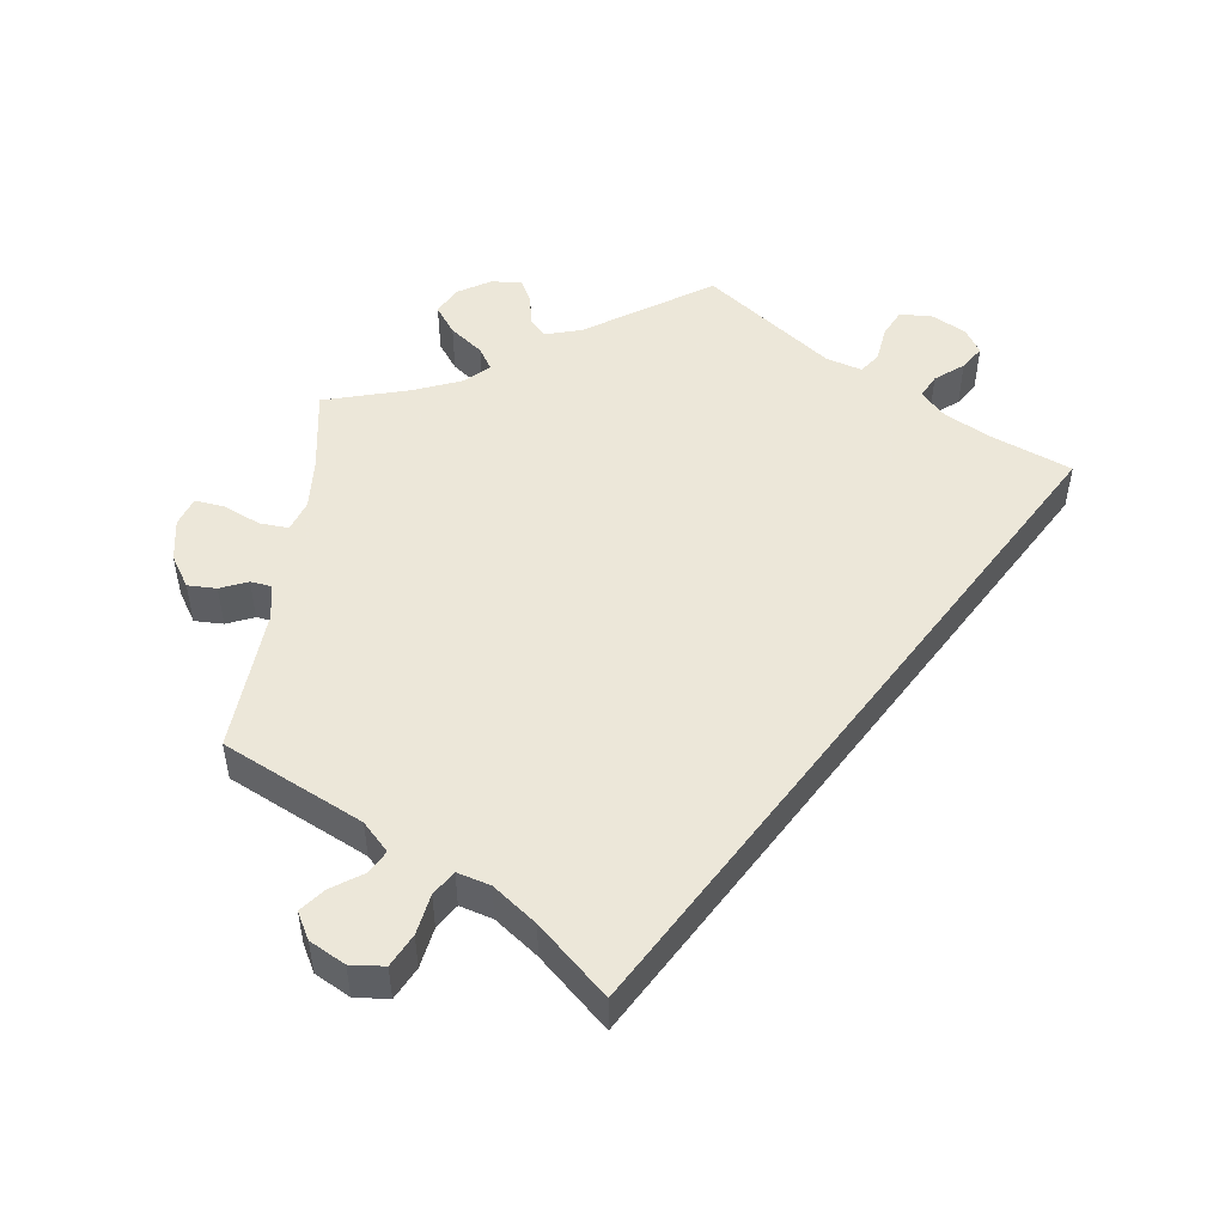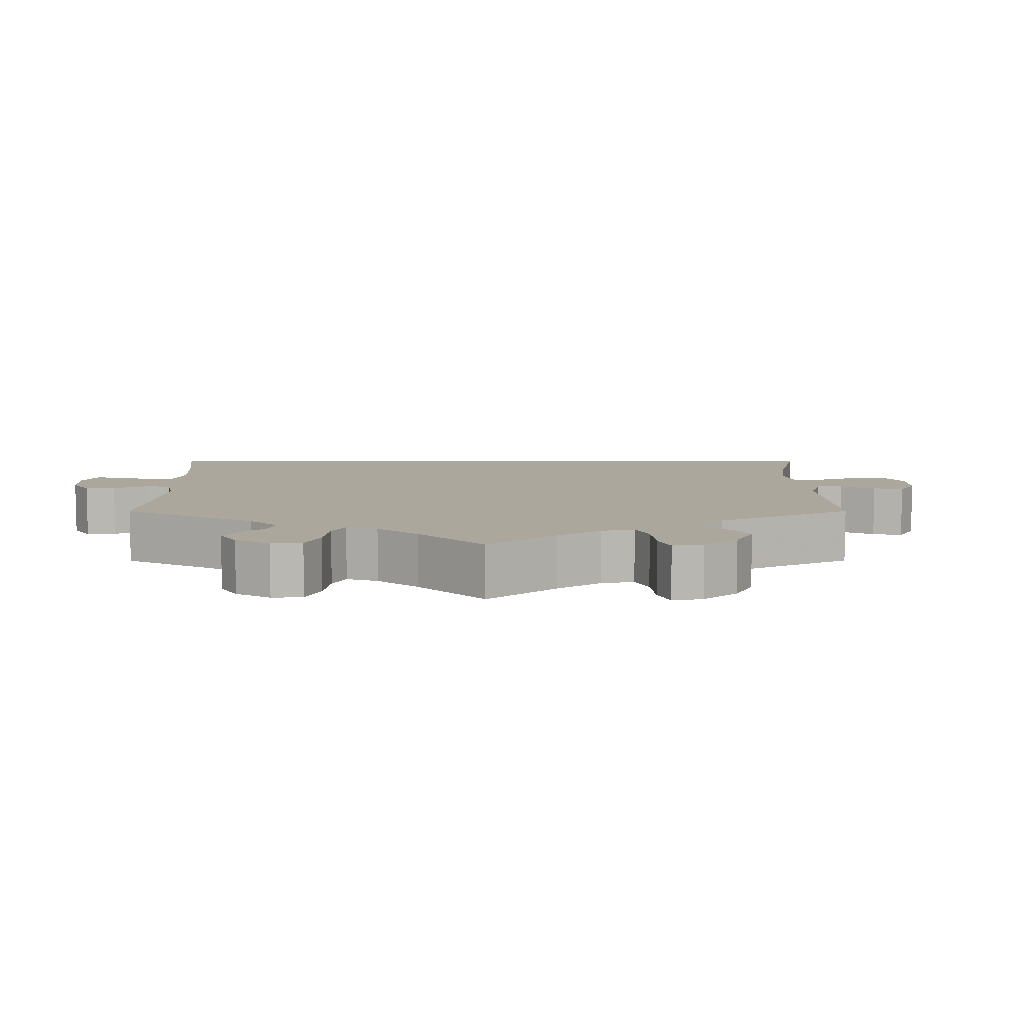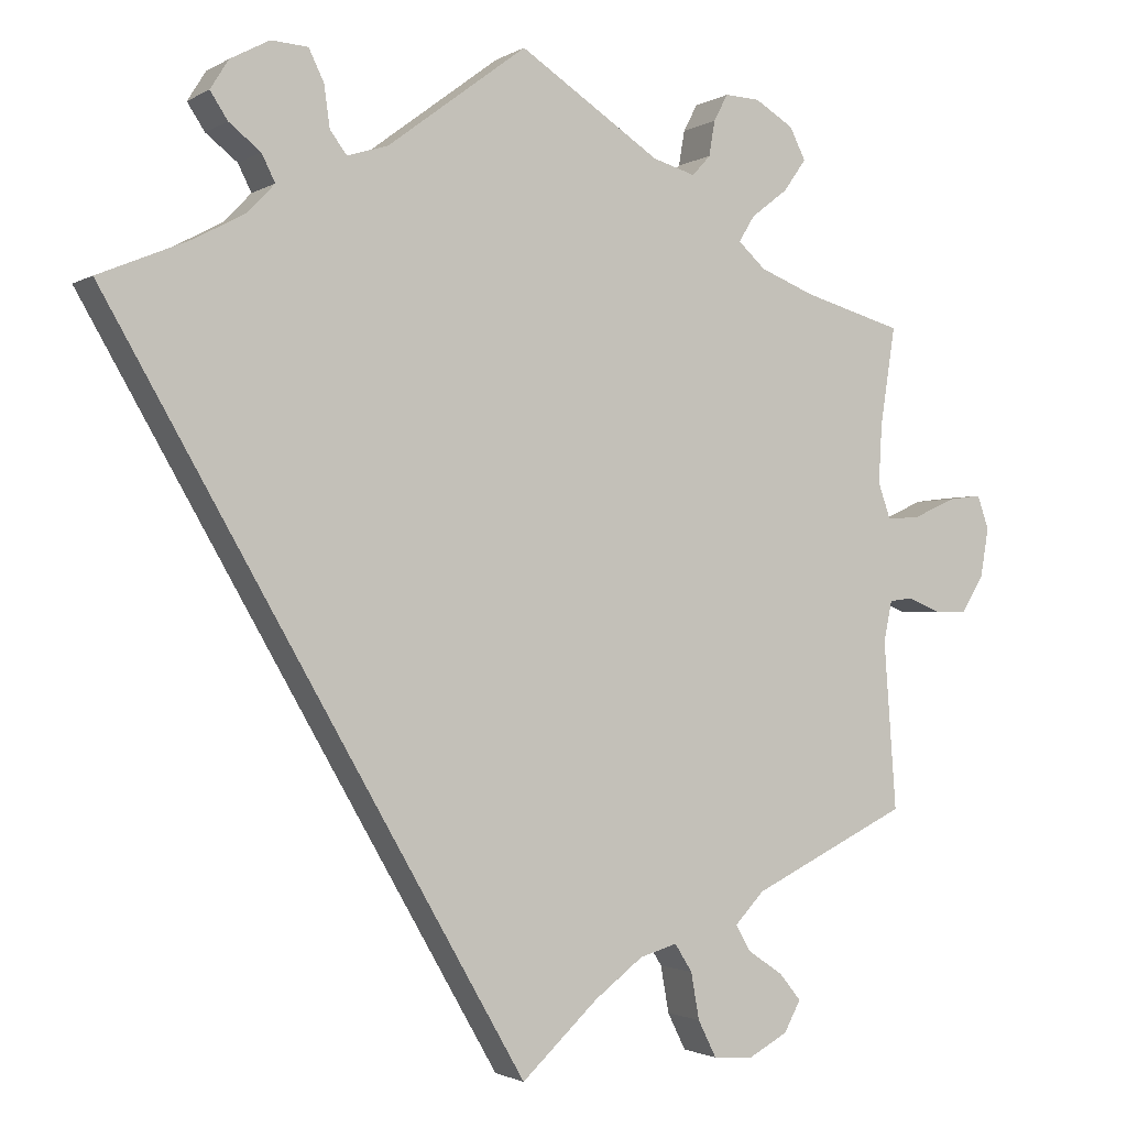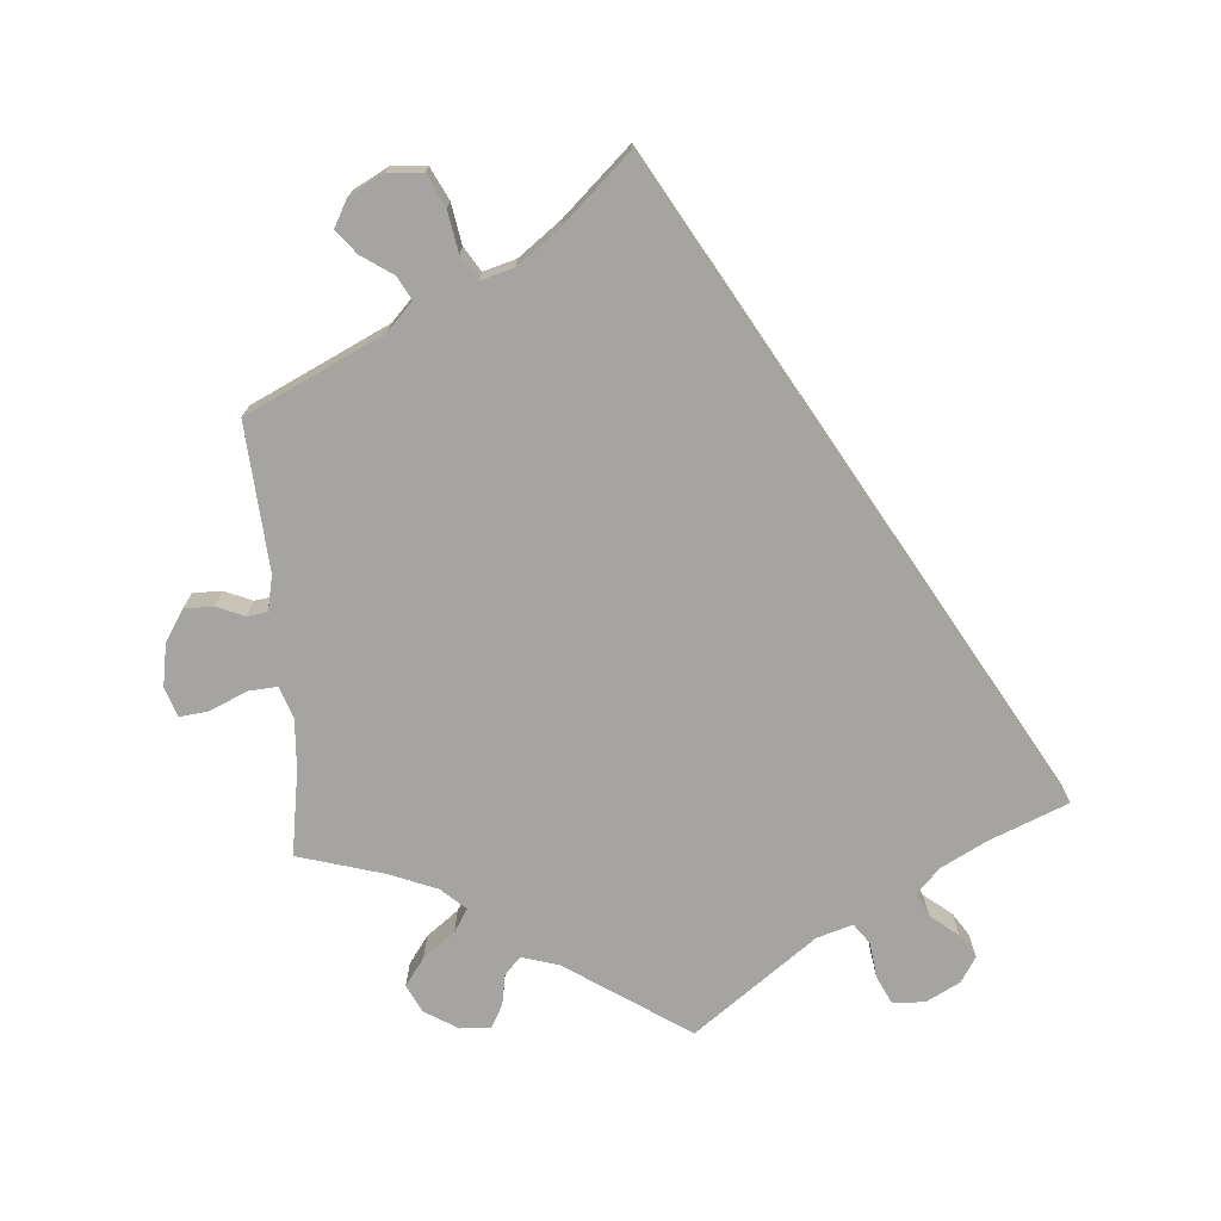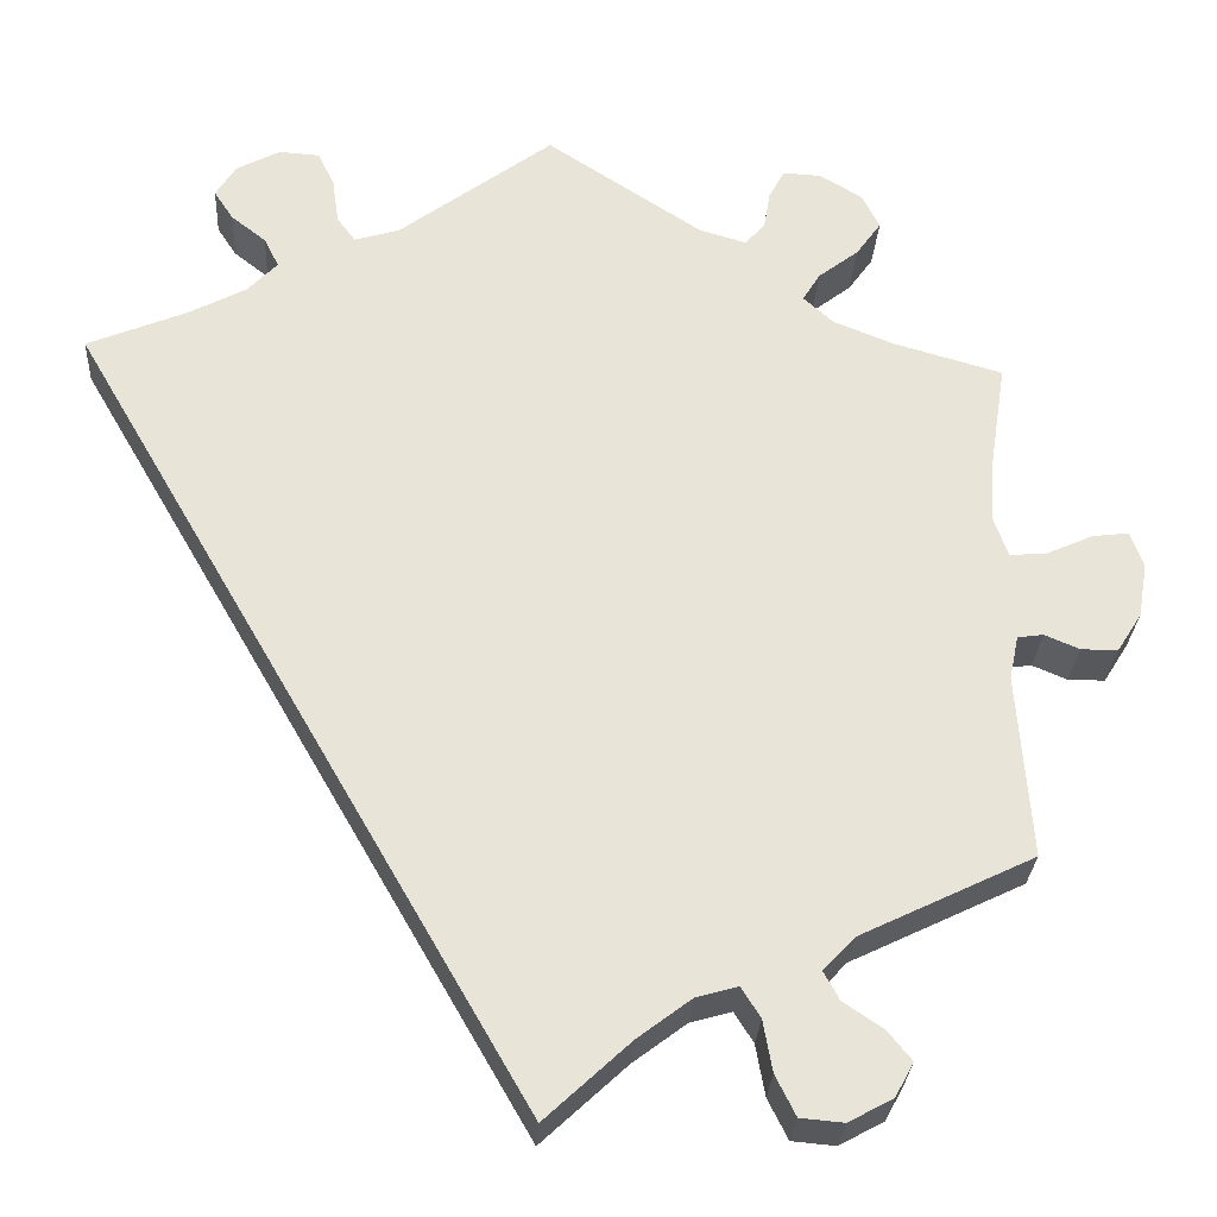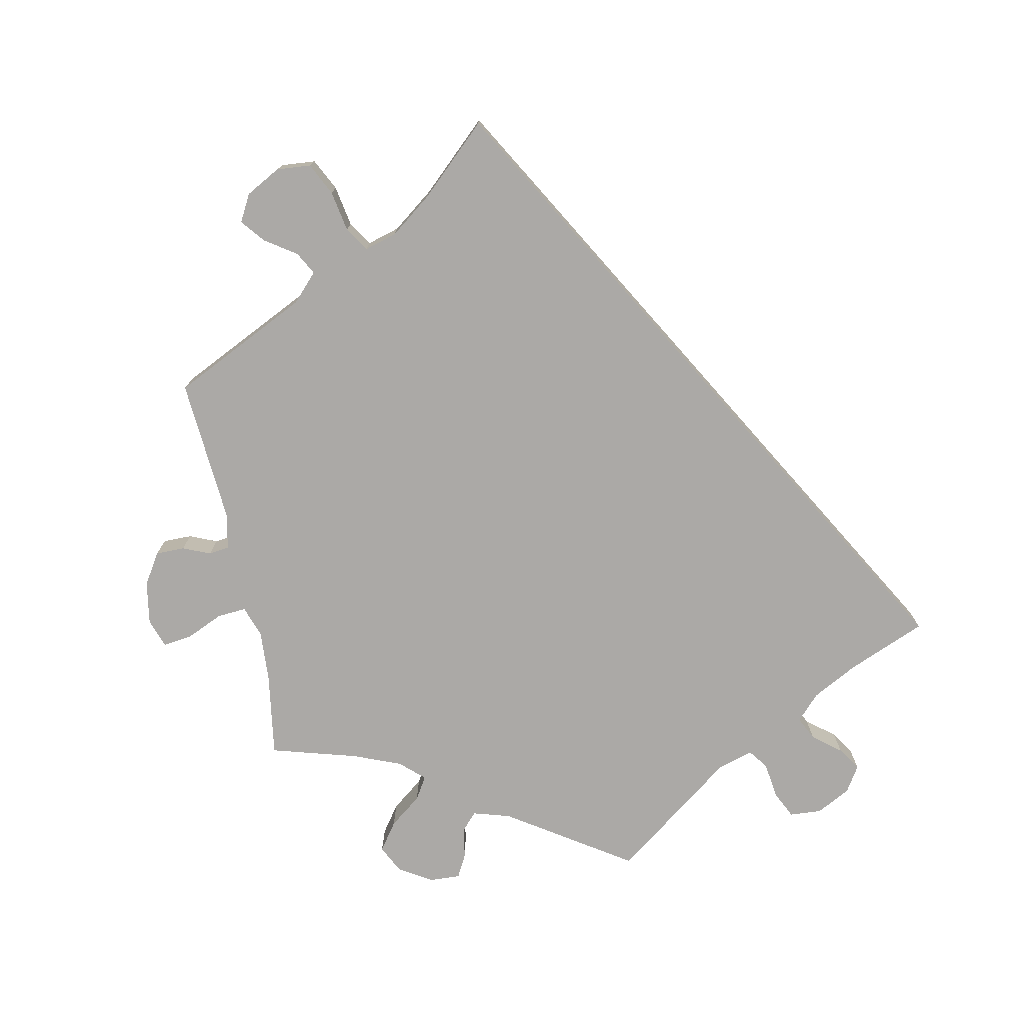
<metadata>
{"format":"obj","ext":"obj","renderer":"f3d","projection":"perspective","resolution":1024,"background":"white","views":[{"elev":50.2,"azim":-172.8,"up":"+Y"},{"elev":8.4,"azim":59.9,"up":"+Y"},{"elev":-1.8,"azim":-27.8,"up":"+Z"},{"elev":-73.4,"azim":-175.8,"up":"+Y"},{"elev":-28.4,"azim":-3.3,"up":"+Z"},{"elev":-75.6,"azim":-168.5,"up":"+Y"}]}
</metadata>
<code>
v 0.169 0.07 0.467
v 0.22 0.07 0.452
v 0.242 0.07 0.476
v 0.249 0.07 0.518
v 0.266 0.07 0.55
v 0.308 0.07 0.548
v 0.354 0.07 0.52
v 0.373 0.07 0.482
v 0.346 0.07 0.444
v 0.302 0.07 0.41
v 0.283 0.07 0.379
v 0.316 0.07 0.349
v 0.381 0.07 0.323
v 0.5 0.07 0.289
v 0.482 0.07 0.172
v 0.478 0.07 0.102
v 0.493 0.07 0.059
v 0.533 0.07 0.062
v 0.584 0.07 0.085
v 0.624 0.07 0.09
v 0.638 0.07 0.05
v 0.628 0.07 -0.009
v 0.601 0.07 -0.052
v 0.561 0.07 -0.052
v 0.523 0.07 -0.036
v 0.495 0.07 -0.04
v 0.485 0.07 -0.088
v 0.5 0.07 -0.289
v 0.312 0.07 -0.38
v 0.277 0.07 -0.417
v 0.294 0.07 -0.448
v 0.337 0.07 -0.477
v 0.363 0.07 -0.509
v 0.343 0.07 -0.546
v 0.295 0.07 -0.572
v 0.248 0.07 -0.568
v 0.226 0.07 -0.524
v 0.216 0.07 -0.468
v 0.195 0.07 -0.435
v 0.15 0.07 -0.448
v 0.092 0.07 -0.492
v 0 0.07 -0.578
v -0.501 0.07 0.289
v -0.393 0.07 0.334
v -0.331 0.07 0.367
v -0.299 0.07 0.401
v -0.315 0.07 0.433
v -0.353 0.07 0.463
v -0.374 0.07 0.495
v -0.352 0.07 0.53
v -0.305 0.07 0.555
v -0.261 0.07 0.552
v -0.243 0.07 0.515
v -0.236 0.07 0.465
v -0.216 0.07 0.438
v -0.167 0.07 0.453
v 0 0.07 0.578
v 0.169 0 0.467
v 0.22 0 0.452
v 0.242 0 0.476
v 0.249 0 0.518
v 0.266 0 0.55
v 0.308 0 0.548
v 0.354 0 0.52
v 0.373 0 0.482
v 0.346 0 0.444
v 0.302 0 0.41
v 0.283 0 0.379
v 0.316 0 0.349
v 0.381 0 0.323
v 0.5 0 0.289
v 0.482 0 0.172
v 0.478 0 0.102
v 0.493 0 0.059
v 0.533 0 0.062
v 0.584 0 0.085
v 0.624 0 0.09
v 0.638 0 0.05
v 0.628 0 -0.009
v 0.601 0 -0.052
v 0.561 0 -0.052
v 0.523 0 -0.036
v 0.495 0 -0.04
v 0.485 0 -0.088
v 0.5 0 -0.289
v 0.312 0 -0.38
v 0.277 0 -0.417
v 0.294 0 -0.448
v 0.337 0 -0.477
v 0.363 0 -0.509
v 0.343 0 -0.546
v 0.295 0 -0.572
v 0.248 0 -0.568
v 0.226 0 -0.524
v 0.216 0 -0.468
v 0.195 0 -0.435
v 0.15 0 -0.448
v 0.092 0 -0.492
v 0 0 -0.578
v -0.501 0 0.289
v -0.393 0 0.334
v -0.331 0 0.367
v -0.299 0 0.401
v -0.315 0 0.433
v -0.353 0 0.463
v -0.374 0 0.495
v -0.352 0 0.53
v -0.305 0 0.555
v -0.261 0 0.552
v -0.243 0 0.515
v -0.236 0 0.465
v -0.216 0 0.438
v -0.167 0 0.453
v 0 0 0.578
f 56 57 1
f 55 56 1 2
f 51 52 53 54
f 51 54 55
f 50 51 55
f 47 48 49 50
f 46 47 50 55
f 45 46 55 2
f 41 42 43 44
f 40 41 44 45
f 39 40 45 2
f 35 36 37 38
f 31 32 33 34
f 30 31 34 35
f 27 28 29
f 26 27 29 30
f 22 23 24 25
f 22 25 26
f 21 22 26
f 18 19 20 21
f 17 18 21 26
f 16 17 26 30
f 13 14 15
f 12 13 15 16
f 11 12 16 30
f 7 8 9 10
f 7 10 11
f 6 7 11
f 3 4 5 6
f 3 6 11
f 2 3 11 30
f 30 35 38 39
f 2 30 39
f 58 114 113
f 59 58 113 112
f 111 110 109 108
f 112 111 108
f 112 108 107
f 107 106 105 104
f 112 107 104 103
f 59 112 103 102
f 101 100 99 98
f 102 101 98 97
f 59 102 97 96
f 95 94 93 92
f 91 90 89 88
f 92 91 88 87
f 86 85 84
f 87 86 84 83
f 82 81 80 79
f 83 82 79
f 83 79 78
f 78 77 76 75
f 83 78 75 74
f 87 83 74 73
f 72 71 70
f 73 72 70 69
f 87 73 69 68
f 67 66 65 64
f 68 67 64
f 68 64 63
f 63 62 61 60
f 68 63 60
f 87 68 60 59
f 96 95 92 87
f 96 87 59
f 1 58 59 2
f 2 59 60 3
f 3 60 61 4
f 4 61 62 5
f 5 62 63 6
f 6 63 64 7
f 7 64 65 8
f 8 65 66 9
f 9 66 67 10
f 10 67 68 11
f 11 68 69 12
f 12 69 70 13
f 13 70 71 14
f 14 71 72 15
f 15 72 73 16
f 16 73 74 17
f 17 74 75 18
f 18 75 76 19
f 19 76 77 20
f 20 77 78 21
f 21 78 79 22
f 22 79 80 23
f 23 80 81 24
f 24 81 82 25
f 25 82 83 26
f 26 83 84 27
f 27 84 85 28
f 28 85 86 29
f 29 86 87 30
f 30 87 88 31
f 31 88 89 32
f 32 89 90 33
f 33 90 91 34
f 34 91 92 35
f 35 92 93 36
f 36 93 94 37
f 37 94 95 38
f 38 95 96 39
f 39 96 97 40
f 40 97 98 41
f 41 98 99 42
f 42 99 100 43
f 43 100 101 44
f 44 101 102 45
f 45 102 103 46
f 46 103 104 47
f 47 104 105 48
f 48 105 106 49
f 49 106 107 50
f 50 107 108 51
f 51 108 109 52
f 52 109 110 53
f 53 110 111 54
f 54 111 112 55
f 55 112 113 56
f 56 113 114 57
f 57 114 58 1

</code>
